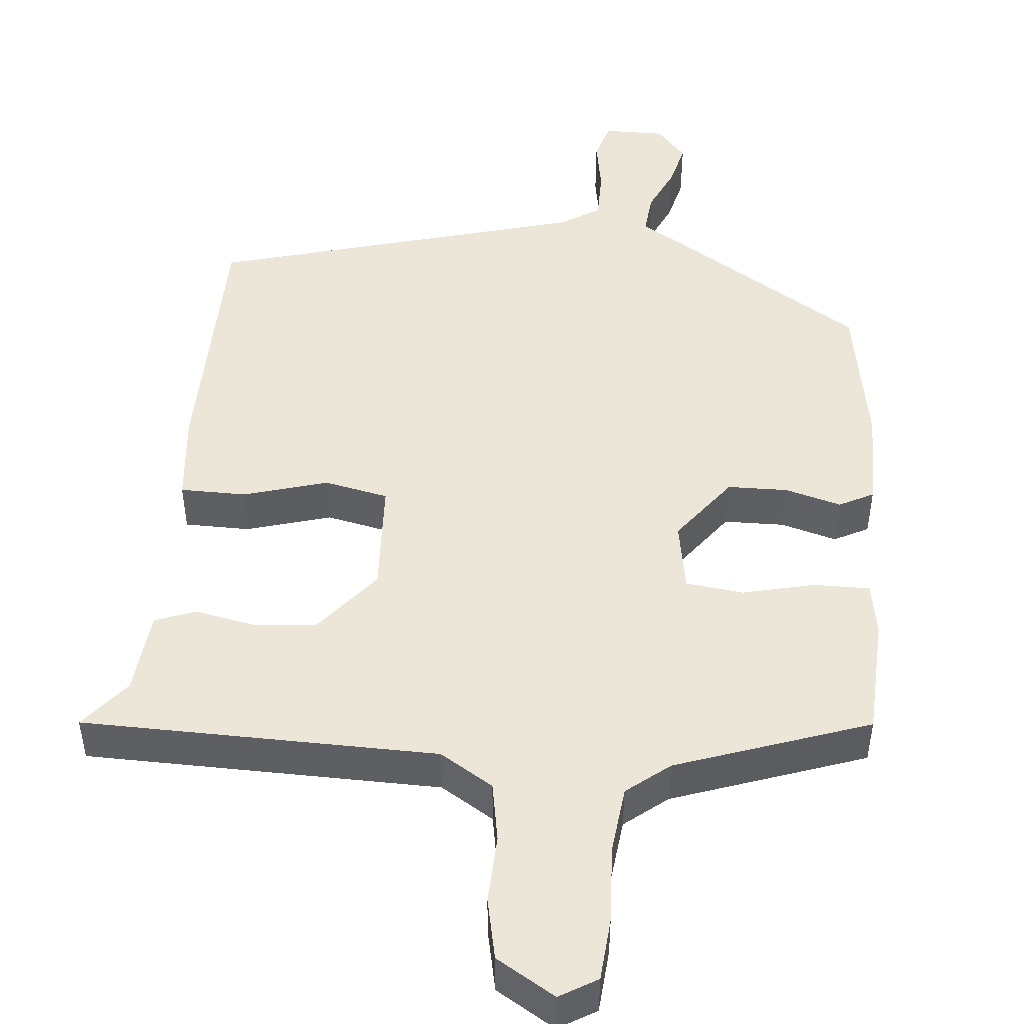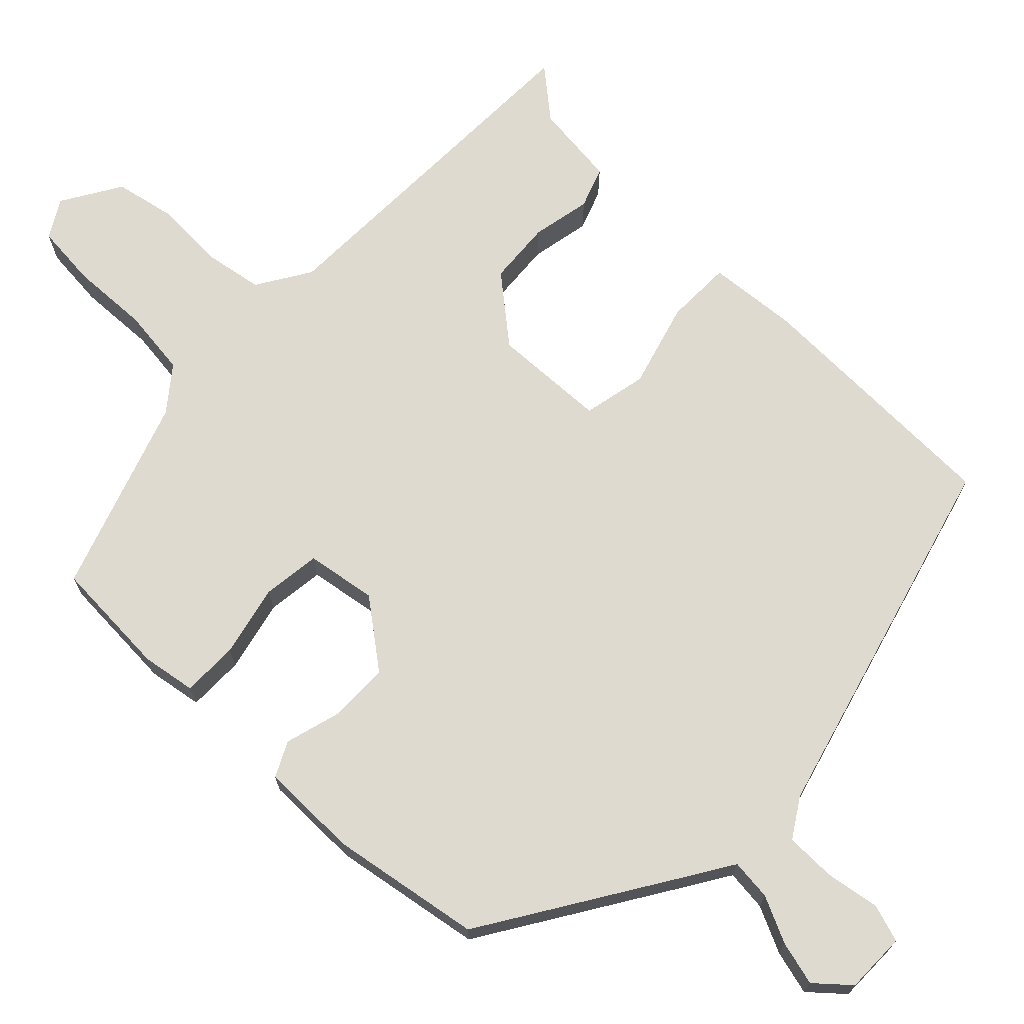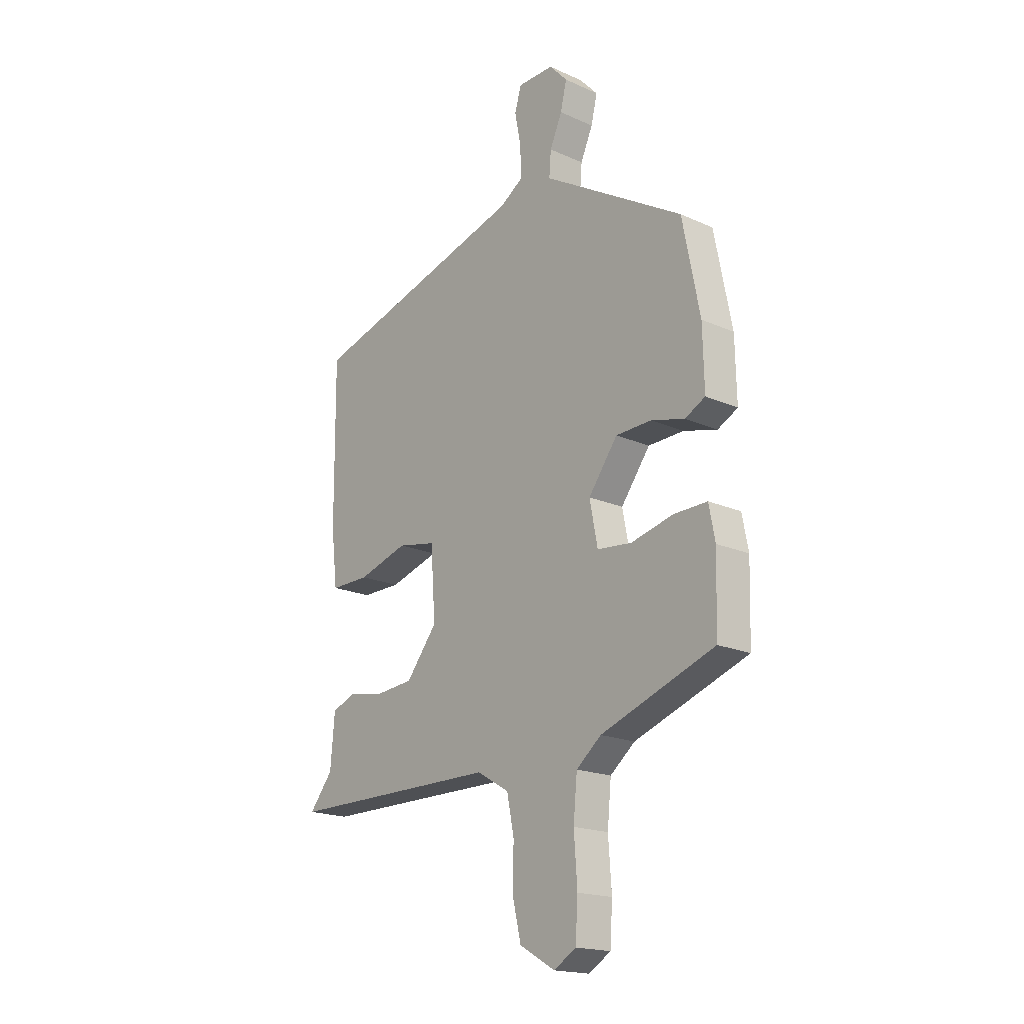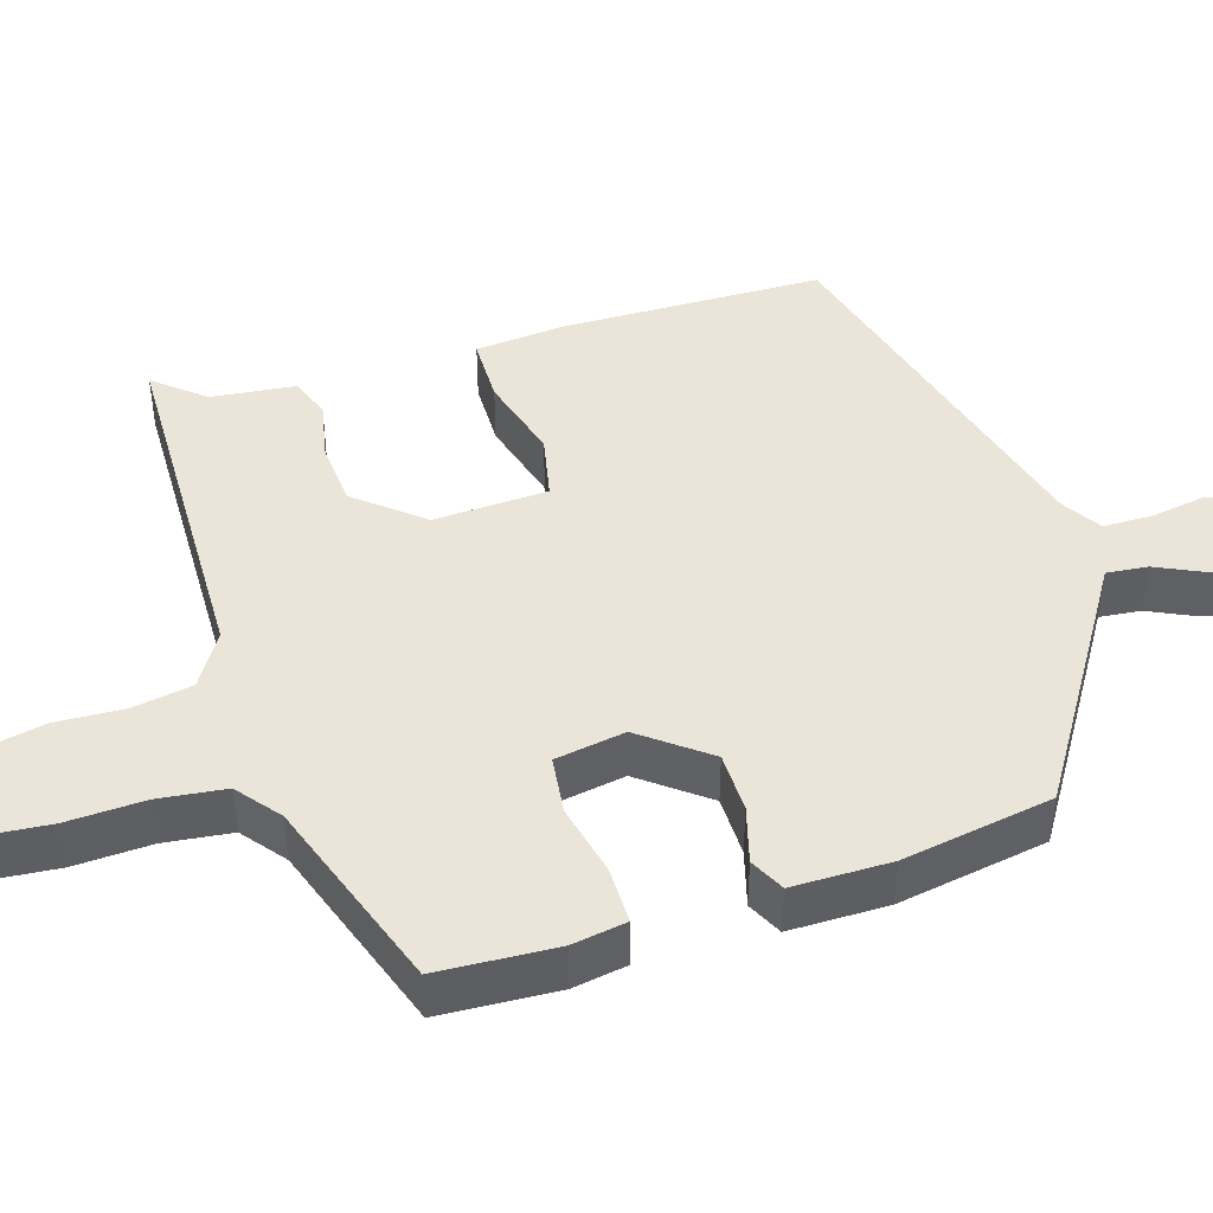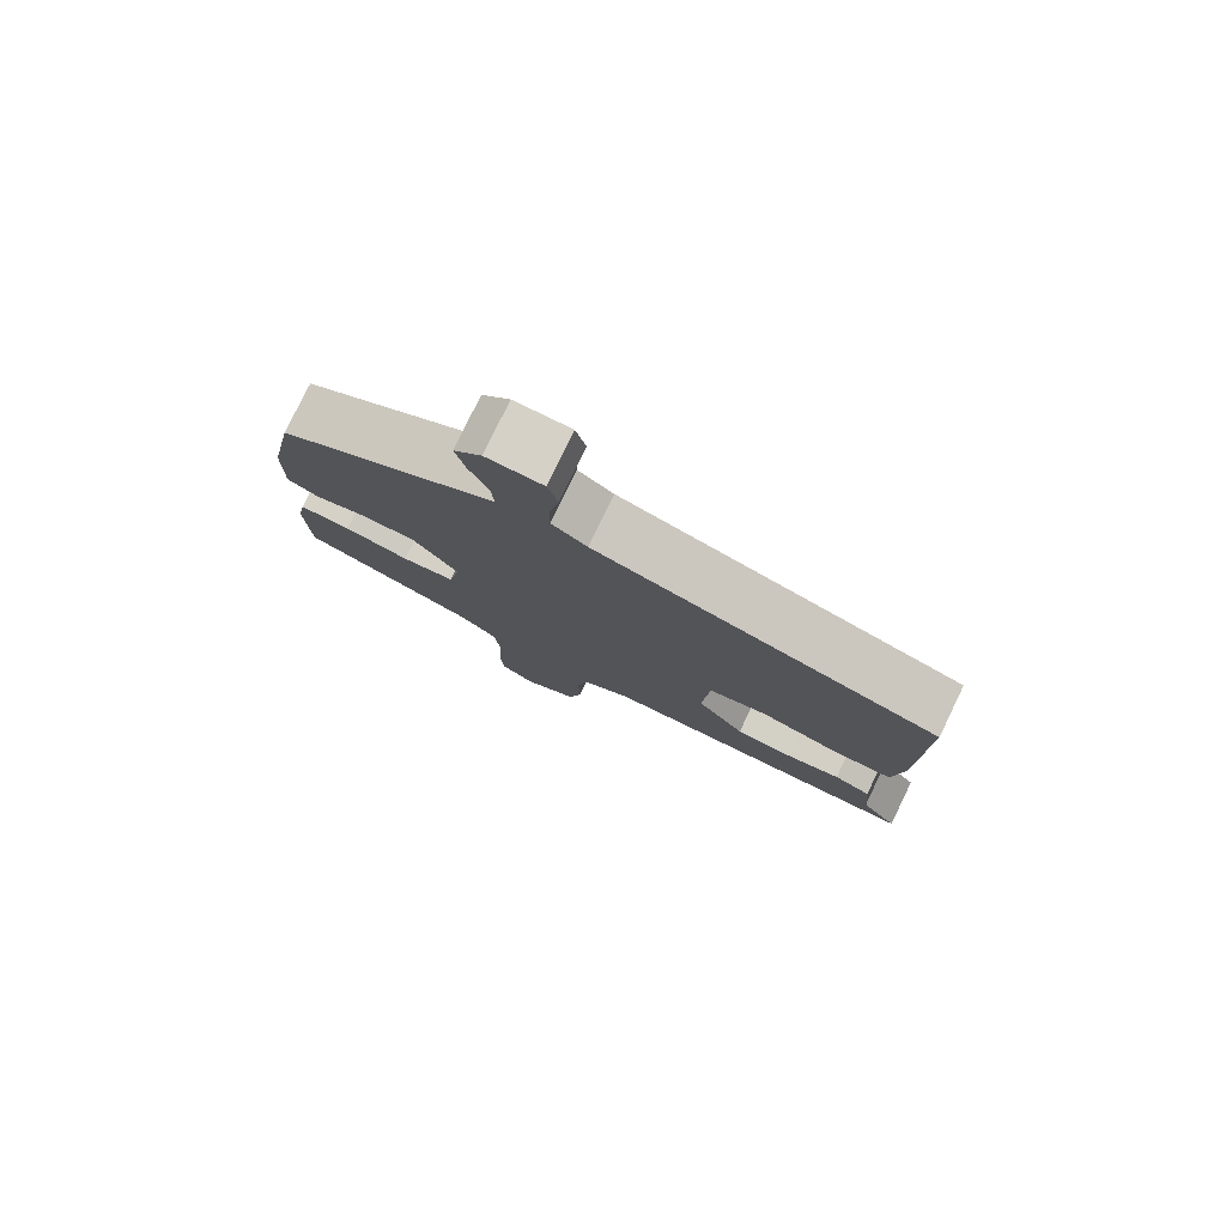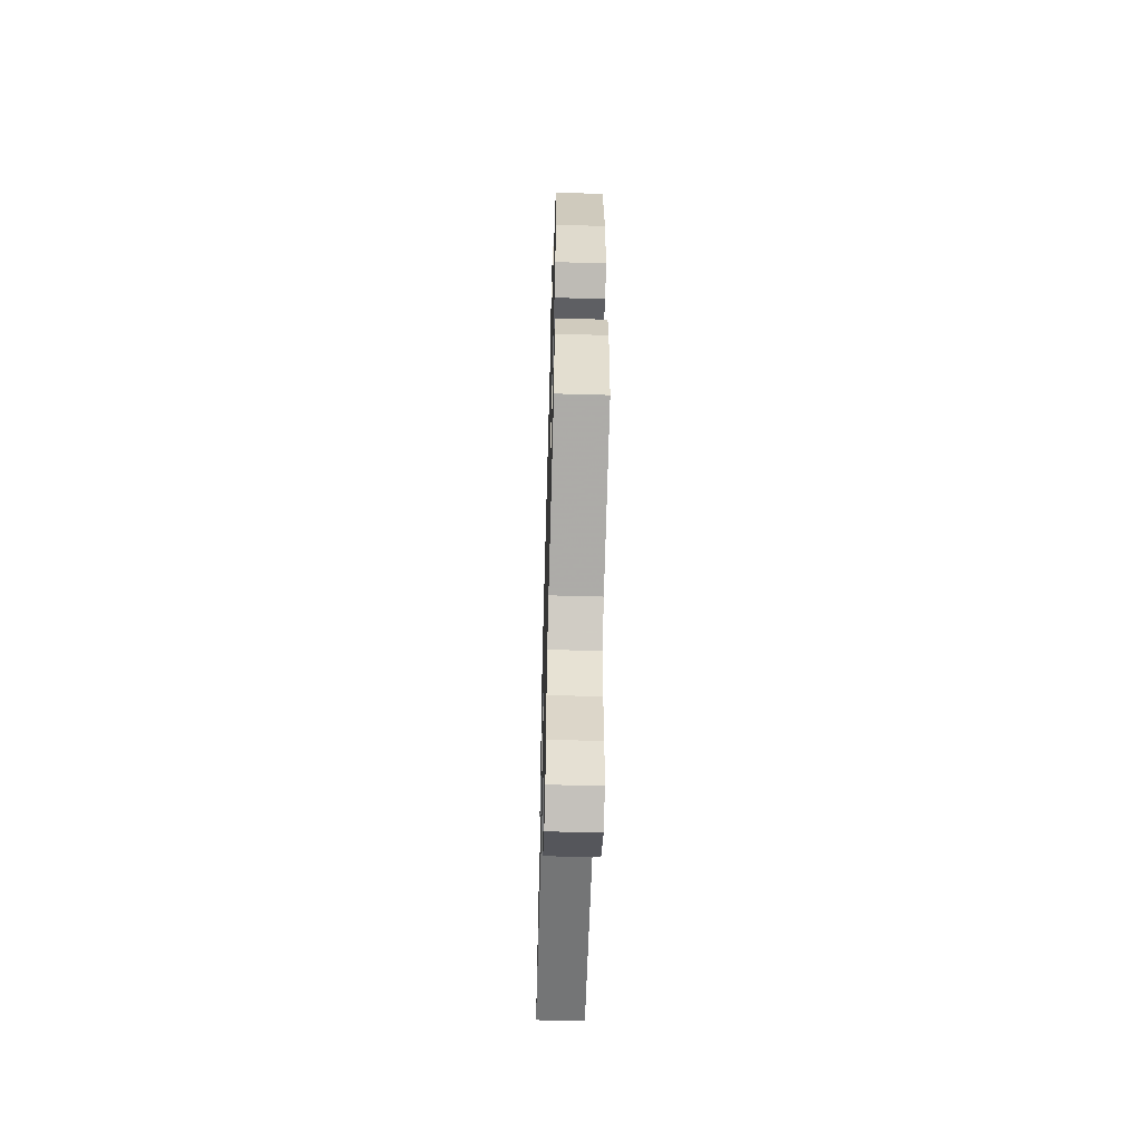
<metadata>
{"format":"obj","ext":"obj","renderer":"f3d","projection":"perspective","resolution":1024,"background":"white","views":[{"elev":48.6,"azim":-173.6,"up":"+Y"},{"elev":70.6,"azim":-44.4,"up":"+Y"},{"elev":-18.3,"azim":-131.0,"up":"+Z"},{"elev":44.7,"azim":-105.8,"up":"+Y"},{"elev":79.2,"azim":25.8,"up":"+Z"},{"elev":-56.1,"azim":-91.7,"up":"+Z"}]}
</metadata>
<code>
v -0.469 0.07 -0.385
v -0.473 0.07 -0.236
v -0.46 0.07 -0.168
v -0.389 0.07 -0.17
v -0.299 0.07 -0.193
v -0.226 0.07 -0.186
v -0.209 0.07 -0.098
v -0.271 0.07 -0.013
v -0.347 0.07 -0.01
v -0.418 0.07 -0.028
v -0.461 0.07 -0.005
v -0.458 0.07 0.119
v -0.421 0.07 0.307
v -0.177 0.07 0.452
v -0.121 0.07 0.485
v -0.125 0.07 0.537
v -0.151 0.07 0.596
v -0.164 0.07 0.652
v -0.126 0.07 0.693
v -0.049 0.07 0.691
v -0.035 0.07 0.643
v -0.048 0.07 0.575
v -0.049 0.07 0.512
v -0.001 0.07 0.48
v 0.465 0.07 0.341
v 0.463 0.07 0.014
v 0.45 0.07 -0.099
v 0.367 0.07 -0.098
v 0.261 0.07 -0.065
v 0.18 0.07 -0.08
v 0.17 0.07 -0.223
v 0.236 0.07 -0.307
v 0.316 0.07 -0.315
v 0.391 0.07 -0.302
v 0.442 0.07 -0.322
v 0.451 0.07 -0.428
v 0.501 0.07 -0.491
v 0.053 0.07 -0.489
v -0.015 0.07 -0.529
v -0.03 0.07 -0.604
v -0.028 0.07 -0.69
v -0.046 0.07 -0.767
v -0.121 0.07 -0.81
v -0.168 0.07 -0.781
v -0.173 0.07 -0.702
v -0.166 0.07 -0.604
v -0.174 0.07 -0.519
v -0.227 0.07 -0.475
v -0.469 0 -0.385
v -0.473 0 -0.236
v -0.46 0 -0.168
v -0.389 0 -0.17
v -0.299 0 -0.193
v -0.226 0 -0.186
v -0.209 0 -0.098
v -0.271 0 -0.013
v -0.347 0 -0.01
v -0.418 0 -0.028
v -0.461 0 -0.005
v -0.458 0 0.119
v -0.421 0 0.307
v -0.177 0 0.452
v -0.121 0 0.485
v -0.125 0 0.537
v -0.151 0 0.596
v -0.164 0 0.652
v -0.126 0 0.693
v -0.049 0 0.691
v -0.035 0 0.643
v -0.048 0 0.575
v -0.049 0 0.512
v -0.001 0 0.48
v 0.465 0 0.341
v 0.463 0 0.014
v 0.45 0 -0.099
v 0.367 0 -0.098
v 0.261 0 -0.065
v 0.18 0 -0.08
v 0.17 0 -0.223
v 0.236 0 -0.307
v 0.316 0 -0.315
v 0.391 0 -0.302
v 0.442 0 -0.322
v 0.451 0 -0.428
v 0.501 0 -0.491
v 0.053 0 -0.489
v -0.015 0 -0.529
v -0.03 0 -0.604
v -0.028 0 -0.69
v -0.046 0 -0.767
v -0.121 0 -0.81
v -0.168 0 -0.781
v -0.173 0 -0.702
v -0.166 0 -0.604
v -0.174 0 -0.519
v -0.227 0 -0.475
f 43 44 45 46
f 43 46 47
f 40 41 42 43
f 39 40 43 47
f 38 39 47 48
f 36 37 38 48
f 33 34 35 36
f 32 33 36 48
f 26 27 28 29
f 24 25 26 29
f 23 24 29 30
f 19 20 21 22
f 19 22 23
f 16 17 18 19
f 15 16 19 23
f 9 10 11 12
f 8 9 12 13
f 7 8 13 14
f 2 3 4 5
f 2 5 6
f 1 2 6
f 31 32 48 1
f 7 14 15 23
f 6 7 23 30
f 1 6 30 31
f 94 93 92 91
f 95 94 91
f 91 90 89 88
f 95 91 88 87
f 96 95 87 86
f 96 86 85 84
f 84 83 82 81
f 96 84 81 80
f 77 76 75 74
f 77 74 73 72
f 78 77 72 71
f 70 69 68 67
f 71 70 67
f 67 66 65 64
f 71 67 64 63
f 60 59 58 57
f 61 60 57 56
f 62 61 56 55
f 53 52 51 50
f 54 53 50
f 54 50 49
f 49 96 80 79
f 71 63 62 55
f 78 71 55 54
f 79 78 54 49
f 1 49 50 2
f 2 50 51 3
f 3 51 52 4
f 4 52 53 5
f 5 53 54 6
f 6 54 55 7
f 7 55 56 8
f 8 56 57 9
f 9 57 58 10
f 10 58 59 11
f 11 59 60 12
f 12 60 61 13
f 13 61 62 14
f 14 62 63 15
f 15 63 64 16
f 16 64 65 17
f 17 65 66 18
f 18 66 67 19
f 19 67 68 20
f 20 68 69 21
f 21 69 70 22
f 22 70 71 23
f 23 71 72 24
f 24 72 73 25
f 25 73 74 26
f 26 74 75 27
f 27 75 76 28
f 28 76 77 29
f 29 77 78 30
f 30 78 79 31
f 31 79 80 32
f 32 80 81 33
f 33 81 82 34
f 34 82 83 35
f 35 83 84 36
f 36 84 85 37
f 37 85 86 38
f 38 86 87 39
f 39 87 88 40
f 40 88 89 41
f 41 89 90 42
f 42 90 91 43
f 43 91 92 44
f 44 92 93 45
f 45 93 94 46
f 46 94 95 47
f 47 95 96 48
f 48 96 49 1

</code>
